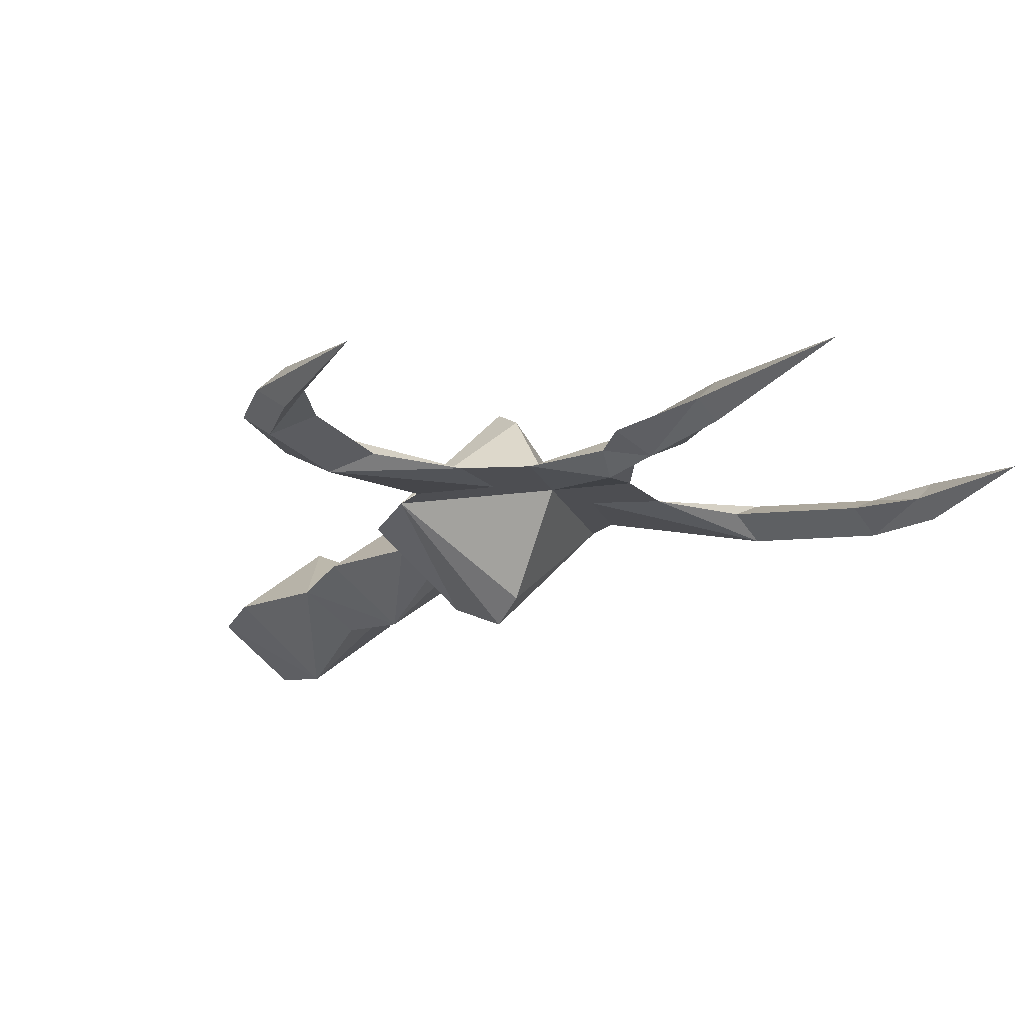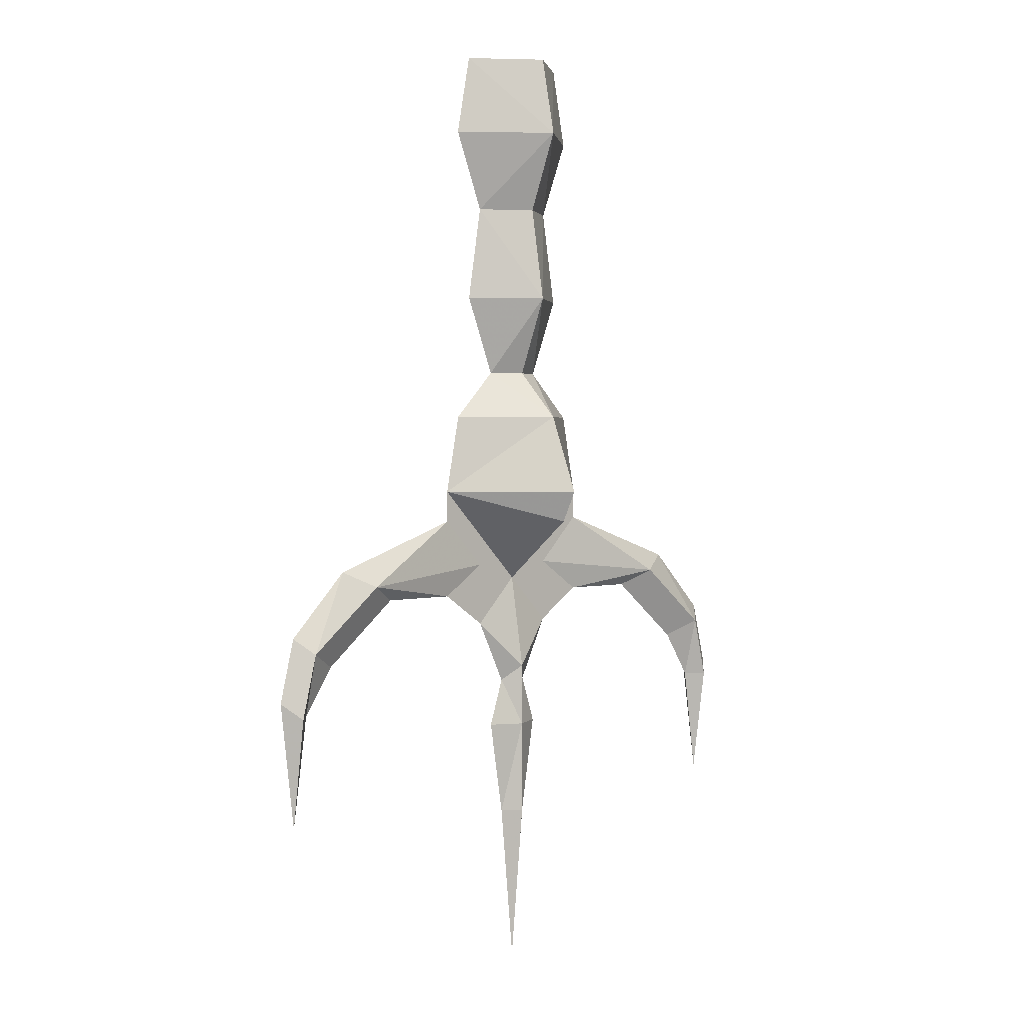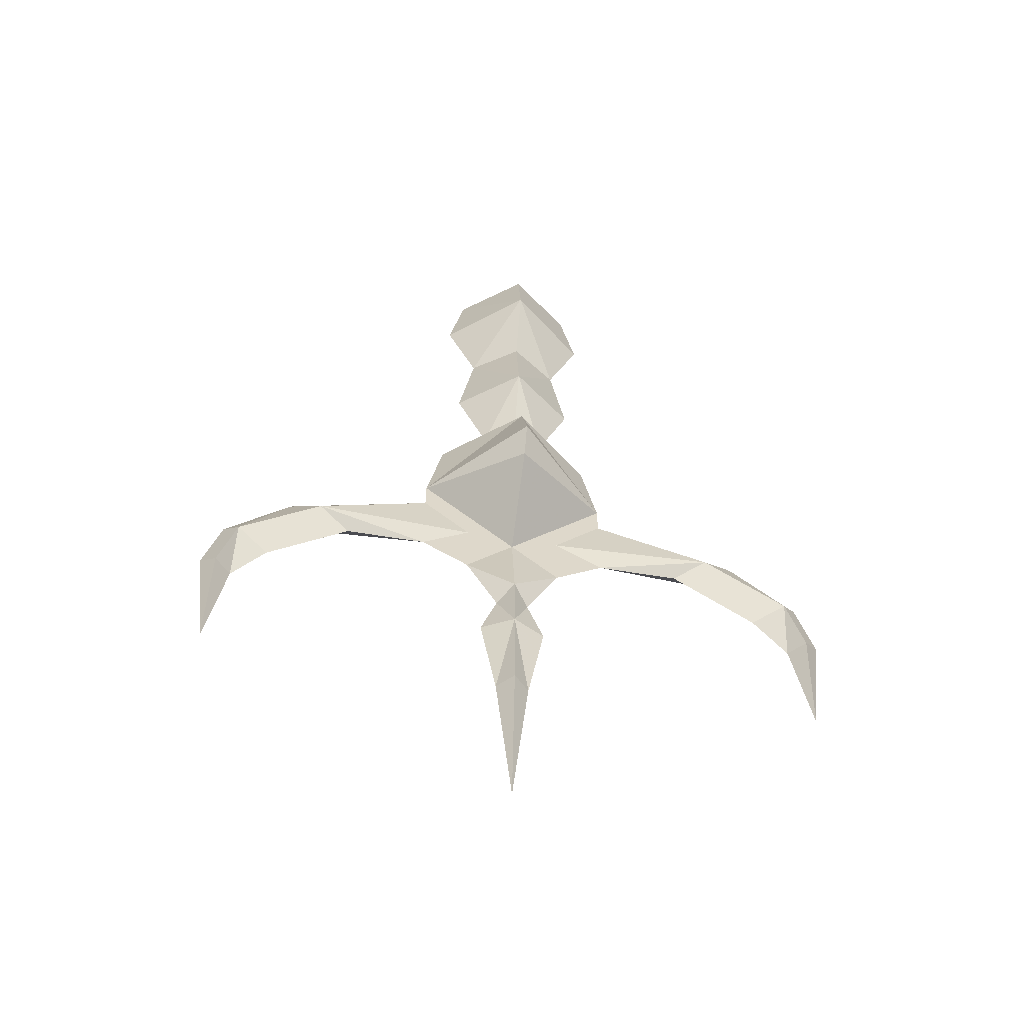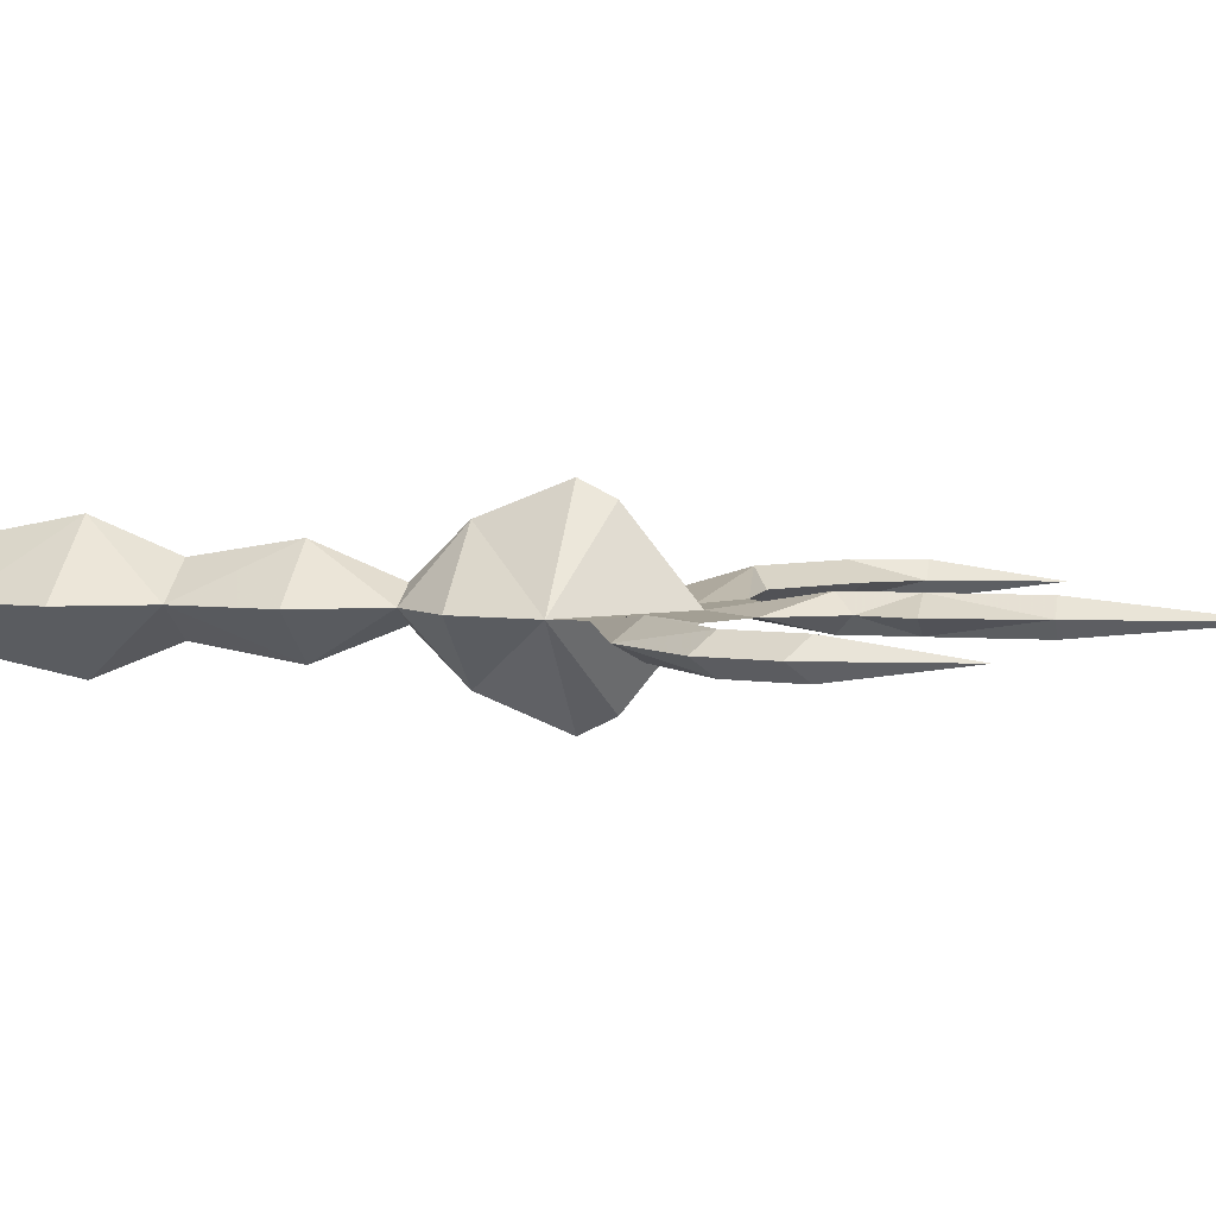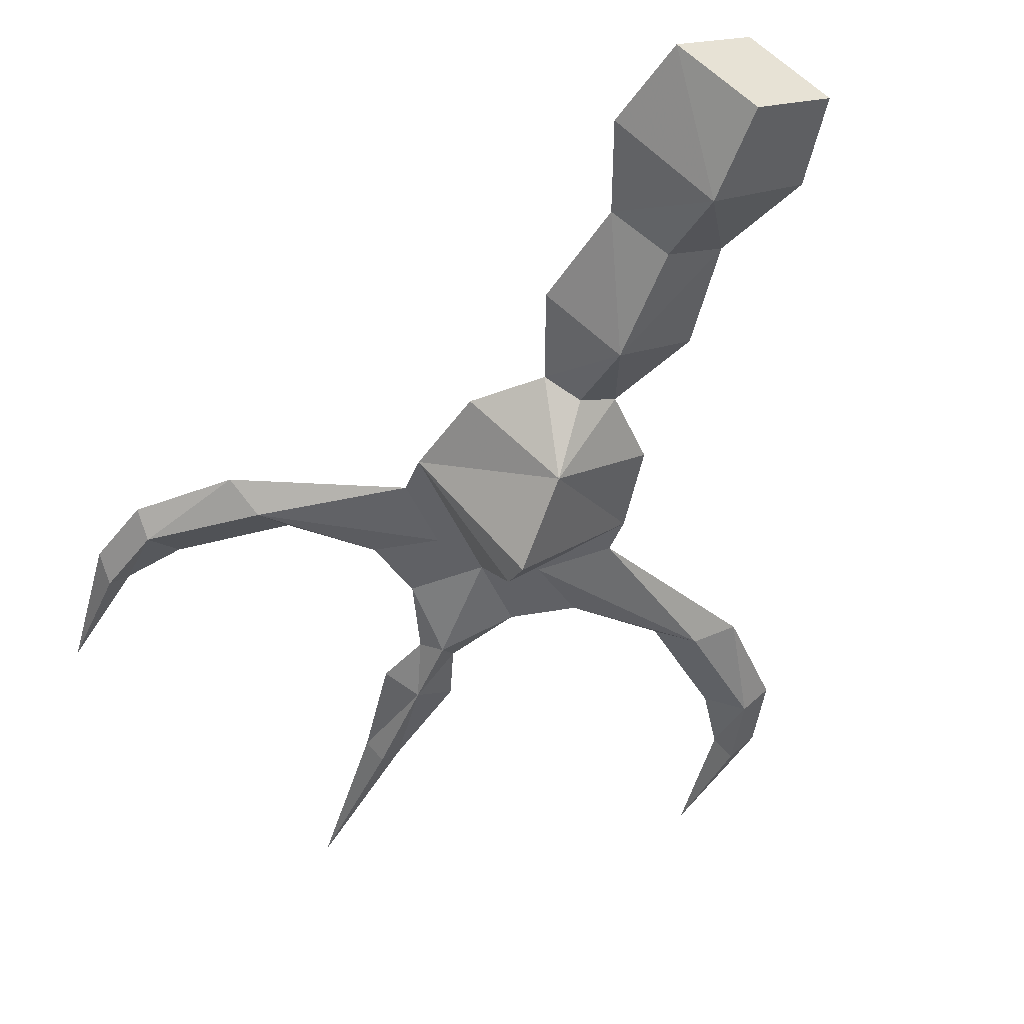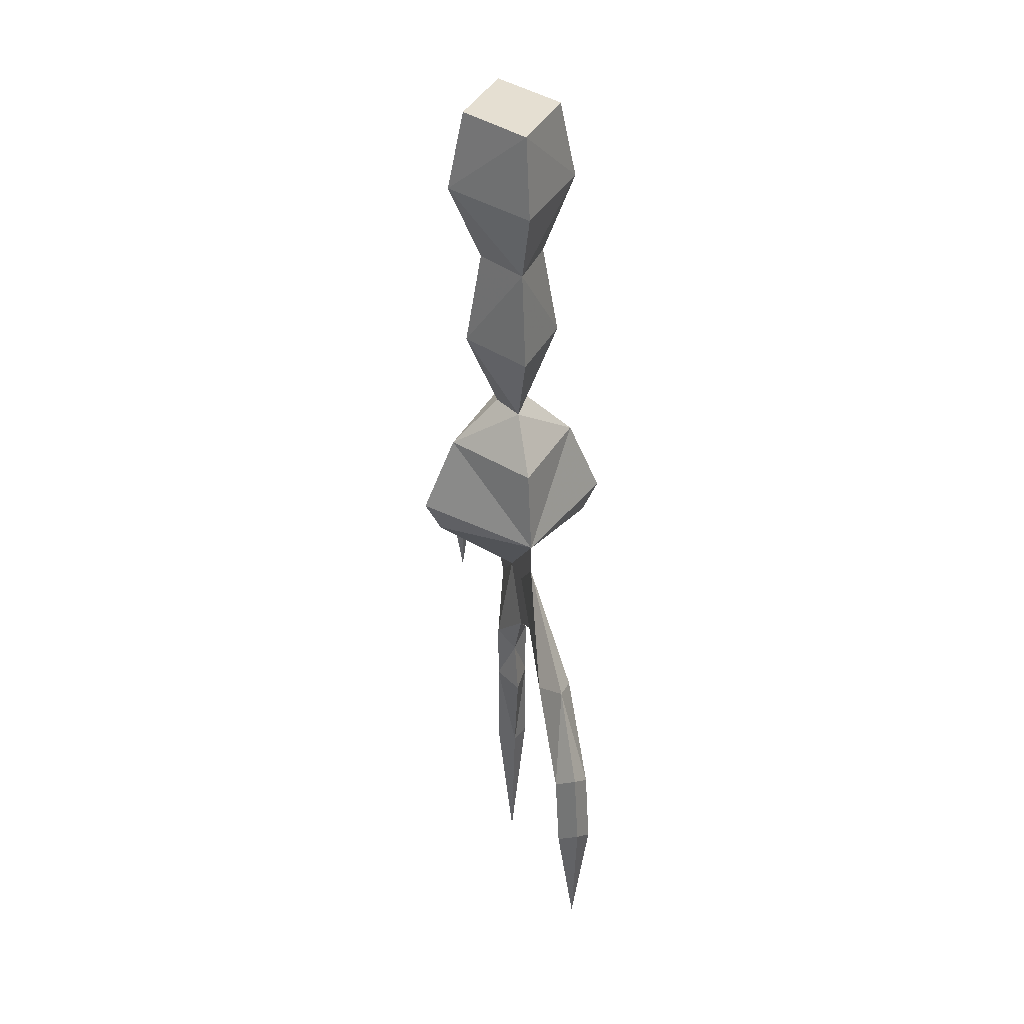
<metadata>
{"format":"obj","ext":"obj","renderer":"f3d","projection":"perspective","resolution":1024,"background":"white","views":[{"elev":-17.1,"azim":151.5,"up":"+Y"},{"elev":2.0,"azim":-43.9,"up":"+Z"},{"elev":-58.7,"azim":170.2,"up":"+Z"},{"elev":5.4,"azim":102.7,"up":"+Y"},{"elev":-47.4,"azim":-22.0,"up":"+Y"},{"elev":37.4,"azim":77.8,"up":"+Z"}]}
</metadata>
<code>
v 0 -0.02344 0.1172
v 0.03125 -0.04688 0.1172
v 0.01562 -0.04688 0.07812
v 0 -0.03906 0.07812
v -0.01562 -0.04688 0.07812
v -0.03125 -0.04688 0.1172
v -0.02344 -0.04688 0.1641
v 0 -0.03125 0.1641
v 0.02344 -0.04688 0.1641
v 0 -0.07031 0.1172
v 0 -0.05469 0.07812
v 0 -0.07812 0.05469
v 0.03906 -0.04688 0.05469
v 0 -0.01562 0.05469
v -0.03906 -0.04688 0.05469
v 0 -0.0625 0.1641
v 0 -0.07812 0.2031
v -0.03906 -0.04688 0.2031
v 0 -0.01562 0.2031
v 0.03906 -0.04688 0.2031
v 0.03125 -0.04688 0.2422
v 0 -0.07031 0.2422
v -0.03125 -0.04688 0.2422
v 0 -0.02344 0.2422
v 0.04688 -0.04688 0.01562
v 0 -0.09375 0.01562
v 0 -0.08594 0
v 0 -0.04688 -0.03125
v 0 -0.007812 0
v 0 0 0.01562
v -0.04688 -0.04688 0.01562
v 0.02344 -0.04688 -0.05469
v 0 -0.03906 -0.07812
v 0.04688 -0.04688 -0.03906
v 0 -0.05469 -0.07812
v 0.007812 -0.04688 -0.08594
v 0 -0.03906 -0.1094
v -0.007812 -0.04688 -0.08594
v -0.02344 -0.04688 -0.05469
v -0.04688 -0.04688 -0.03906
v -0.02344 -0.04688 -0.02344
v 0 -0.05469 -0.1094
v 0.01562 -0.04688 -0.1094
v 0.007812 -0.04688 -0.1562
v 0 -0.03906 -0.1562
v -0.007812 -0.04688 -0.1562
v -0.01562 -0.04688 -0.1094
v 0 -0.05469 -0.1562
v 0.02344 -0.04688 -0.02344
v 0.04688 -0.04688 0
v 0.1016 -0.03906 -0.03125
v 0.1016 -0.05469 -0.03125
v 0.1172 -0.04688 -0.02344
v 0.1406 -0.03906 -0.0625
v 0.08594 -0.04688 -0.03906
v 0.1406 -0.05469 -0.0625
v 0.1484 -0.04688 -0.05469
v 0.1562 -0.04688 -0.08594
v 0.1484 -0.03906 -0.09375
v 0.1406 -0.04688 -0.09375
v 0.125 -0.04688 -0.07031
v 0.1484 -0.05469 -0.09375
v 0.1484 -0.04688 -0.1484
v 0 -0.04688 -0.2344
v -0.04688 -0.04688 0
v -0.1016 -0.05469 -0.03125
v -0.1016 -0.03906 -0.03125
v -0.1172 -0.04688 -0.02344
v -0.1406 -0.05469 -0.0625
v -0.08594 -0.04688 -0.03906
v -0.1406 -0.03906 -0.0625
v -0.1484 -0.04688 -0.05469
v -0.1562 -0.04688 -0.08594
v -0.1484 -0.05469 -0.09375
v -0.1406 -0.04688 -0.09375
v -0.125 -0.04688 -0.07031
v -0.1484 -0.03906 -0.09375
v -0.1484 -0.04688 -0.1484
f 1 2 3
f 1 3 4
f 1 4 5
f 1 5 6
f 1 6 7
f 1 7 8
f 1 8 9
f 1 9 2
f 2 9 10
f 2 10 3
f 3 10 11
f 5 11 10
f 5 10 6
f 6 10 7
f 7 10 16
f 7 16 17
f 7 17 18
f 7 18 19
f 7 19 8
f 8 19 9
f 9 19 20
f 9 20 17
f 9 17 16
f 9 16 10
f 19 21 20
f 20 21 17
f 17 21 22
f 17 22 23
f 17 23 18
f 18 23 19
f 19 23 24
f 19 24 21
f 3 11 12
f 3 14 4
f 4 14 5
f 5 12 11
f 21 24 22
f 22 24 23
f 25 14 13
f 25 13 12
f 25 12 26
f 25 26 27
f 25 27 28
f 25 28 29
f 25 29 30
f 25 30 14
f 14 30 31
f 14 31 15
f 15 31 12
f 12 31 26
f 26 31 27
f 27 31 28
f 28 31 29
f 29 31 30
f 3 12 13
f 3 13 14
f 5 14 15
f 5 15 12
f 32 33 28
f 32 28 35
f 32 35 36
f 32 36 33
f 33 36 37
f 28 41 31
f 28 31 41
f 35 42 36
f 36 42 43
f 36 43 37
f 37 43 44
f 37 44 45
f 42 48 44
f 42 44 43
f 49 25 50
f 49 50 51
f 49 28 25
f 49 25 28
f 49 52 50
f 49 50 25
f 51 50 53
f 51 53 54
f 52 56 53
f 52 53 50
f 53 57 54
f 54 57 58
f 54 58 59
f 56 62 58
f 56 58 57
f 56 57 53
f 58 63 59
f 62 63 58
f 44 64 45
f 48 64 44
f 31 41 65
f 31 65 41
f 41 65 66
f 41 67 65
f 65 67 68
f 65 68 66
f 66 68 69
f 67 71 68
f 68 71 72
f 68 72 69
f 69 72 73
f 69 73 74
f 71 77 73
f 71 73 72
f 73 77 78
f 73 78 74
f 32 28 34
f 32 34 28
f 49 51 34
f 49 34 28
f 49 28 34
f 49 34 52
f 51 54 55
f 51 55 34
f 34 55 52
f 52 55 56
f 54 59 60
f 54 60 61
f 54 61 55
f 55 61 56
f 56 61 60
f 56 60 62
f 59 63 60
f 60 63 62
f 33 37 38
f 33 38 39
f 33 39 28
f 28 39 35
f 35 39 38
f 35 38 42
f 37 45 46
f 37 46 47
f 37 47 38
f 38 47 42
f 42 47 46
f 42 46 48
f 45 64 46
f 46 64 48
f 28 39 40
f 28 40 41
f 28 41 40
f 28 40 39
f 41 66 40
f 41 40 67
f 66 69 70
f 66 70 40
f 40 70 67
f 67 70 71
f 69 74 75
f 69 75 76
f 69 76 70
f 70 76 71
f 71 76 75
f 71 75 77
f 74 78 75
f 75 78 77

</code>
